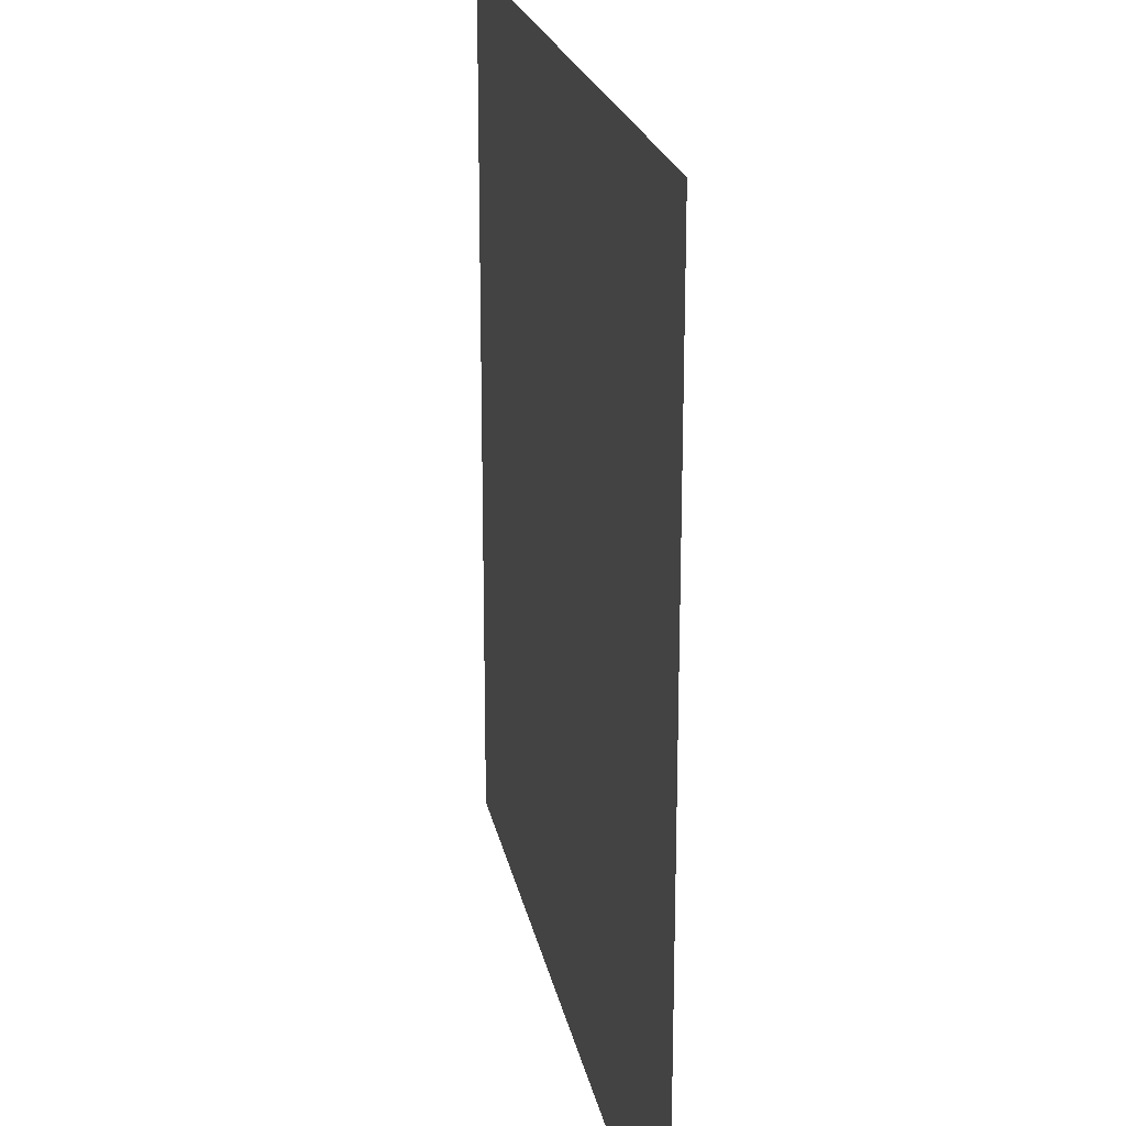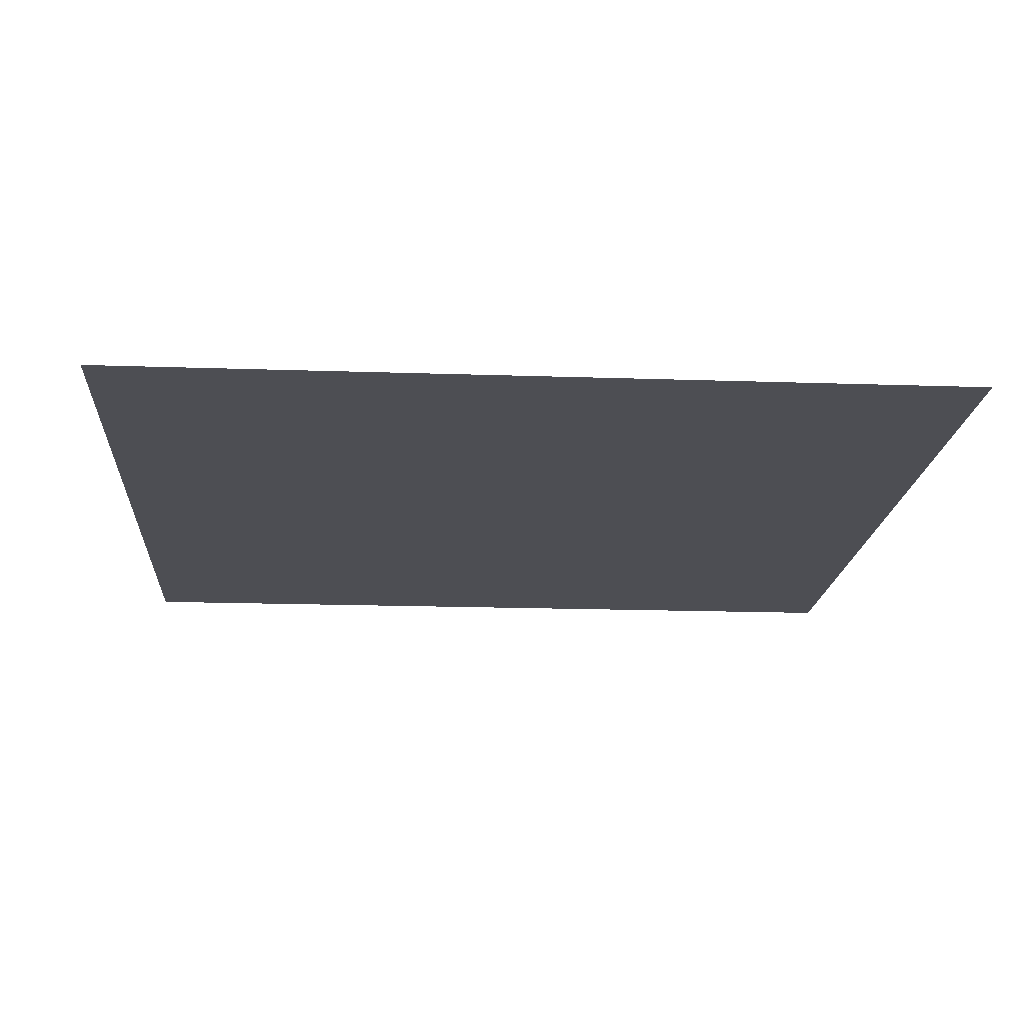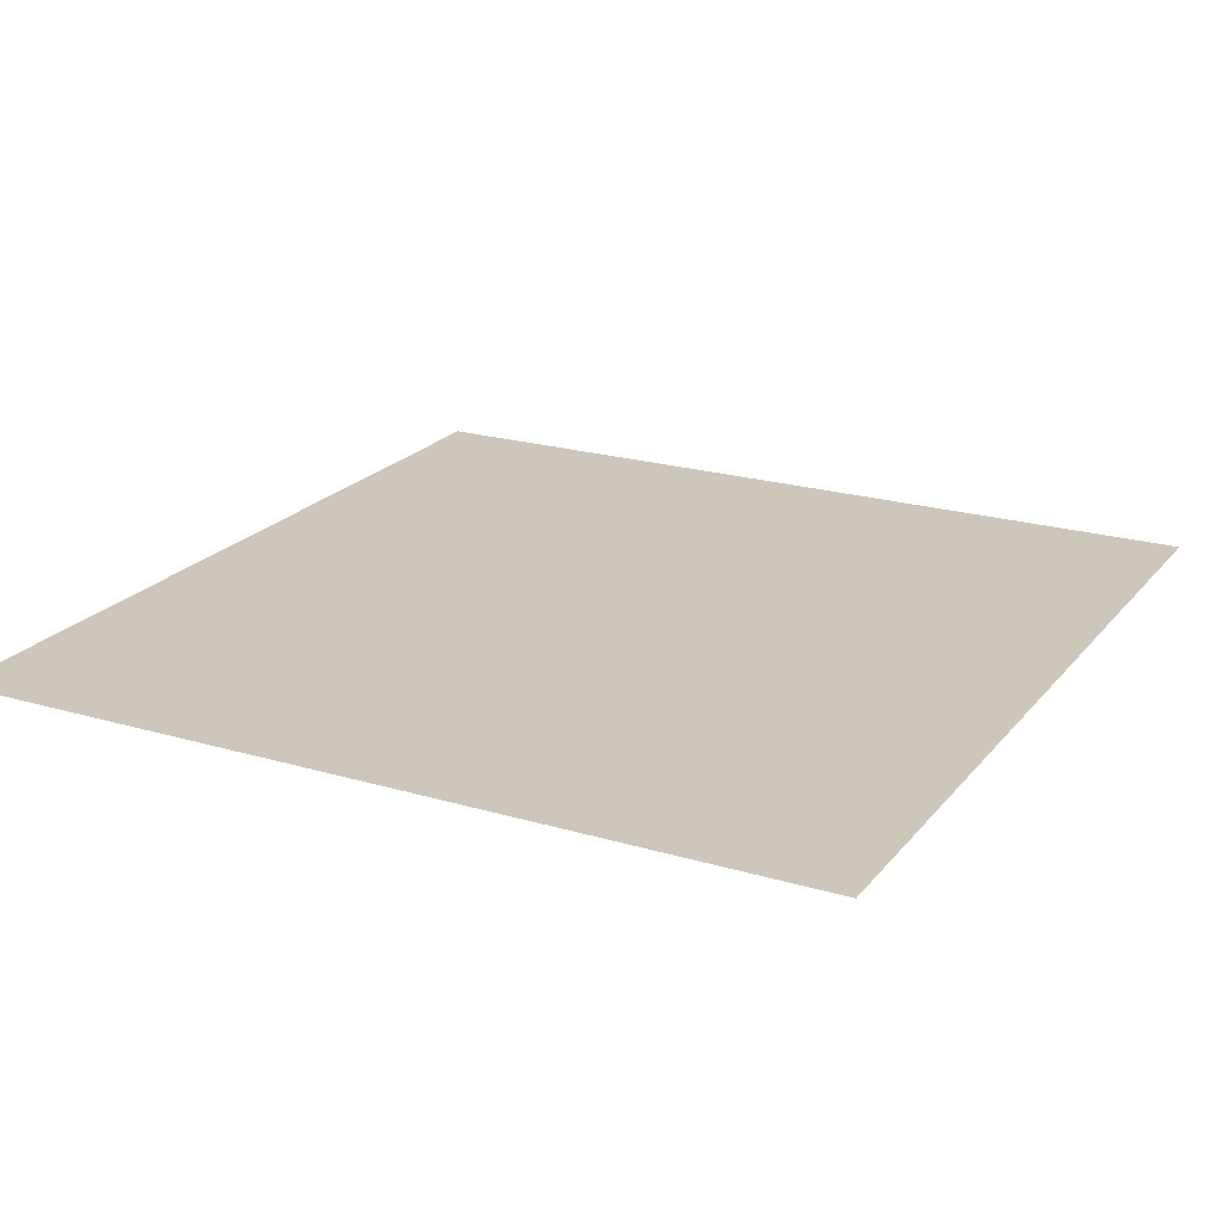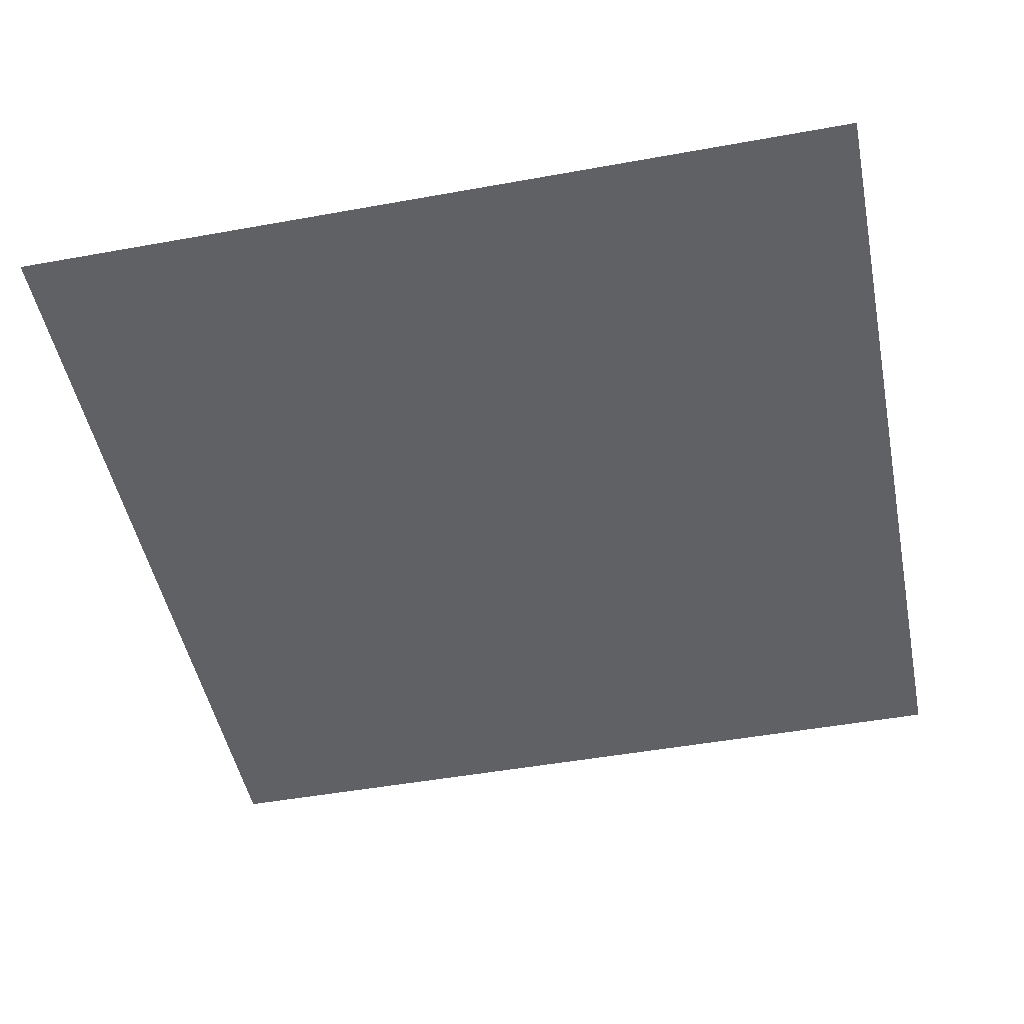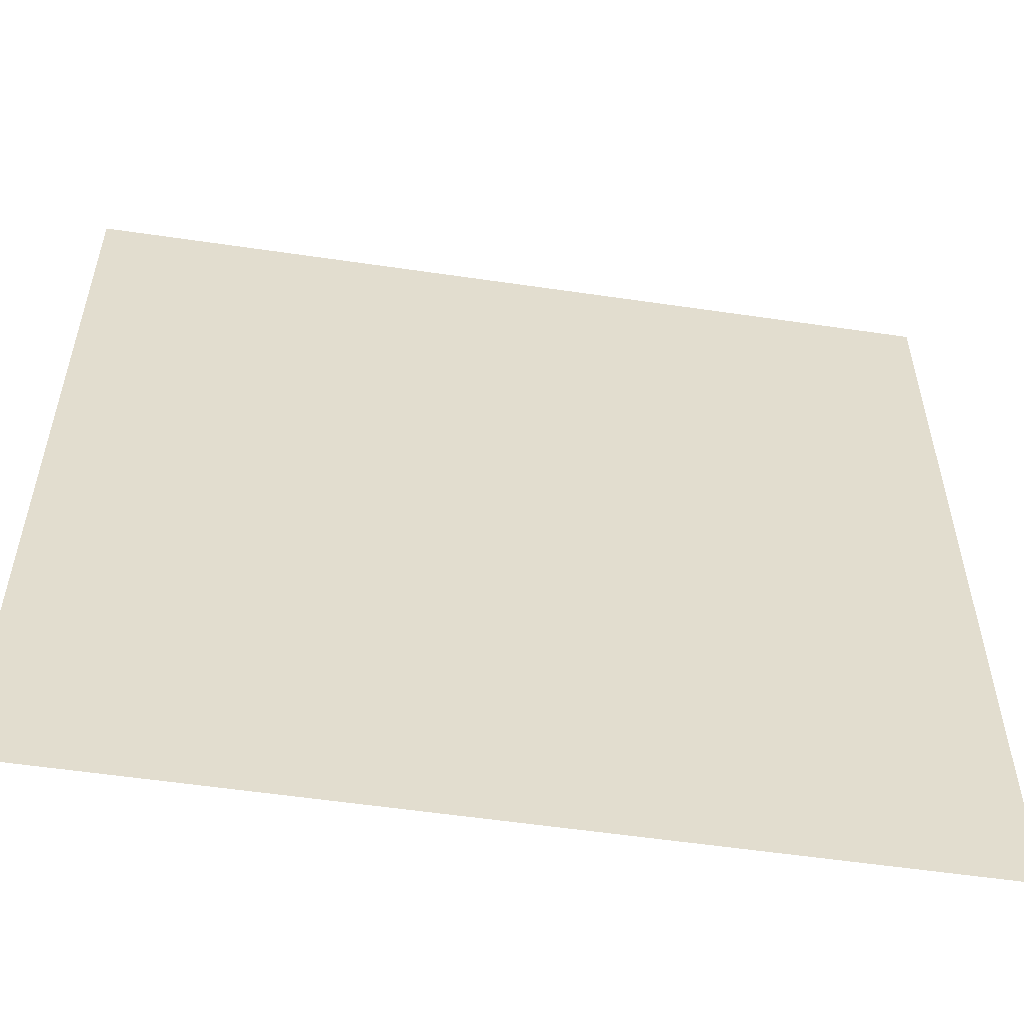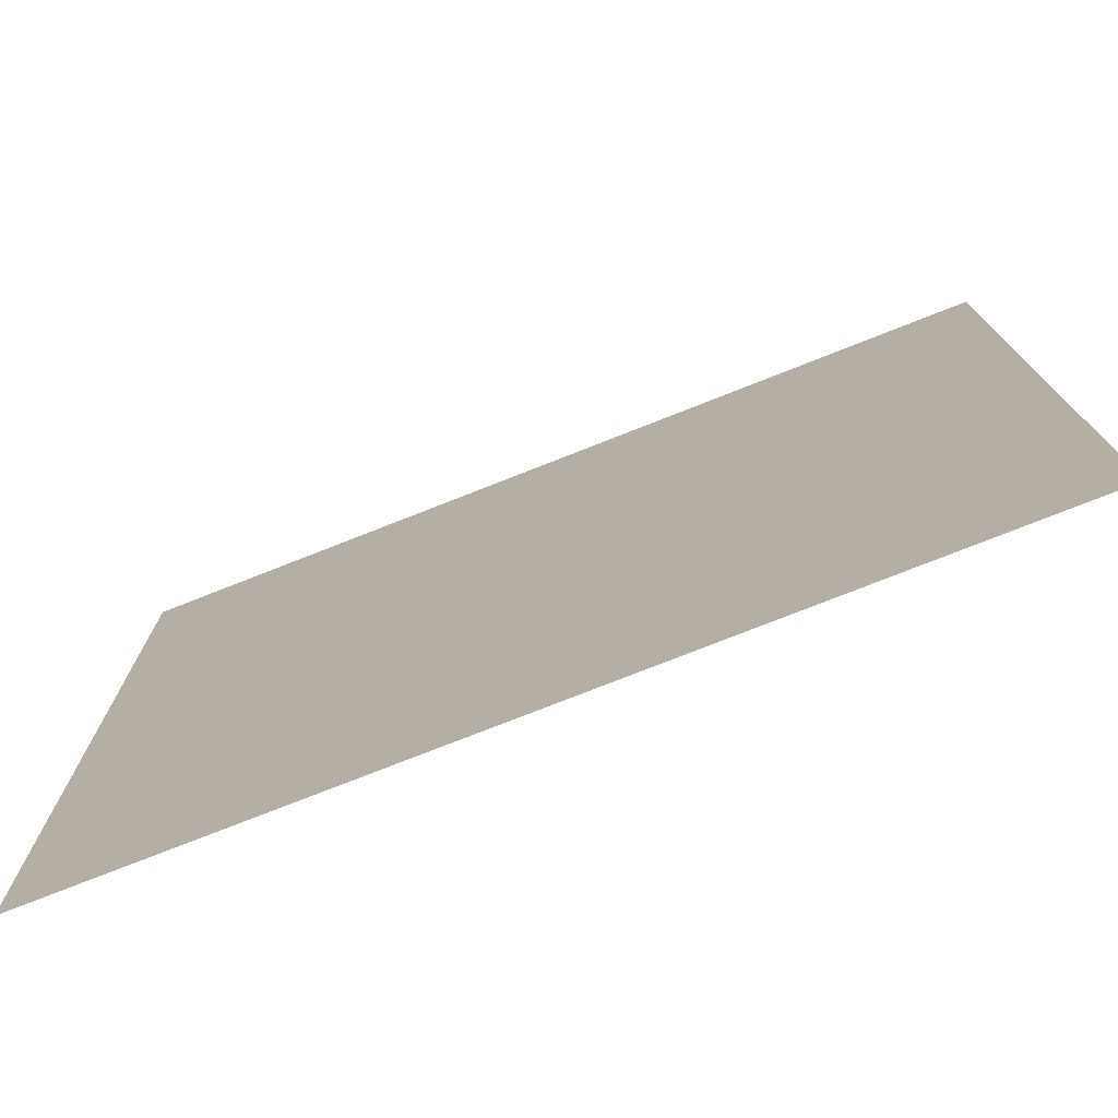
<metadata>
{"format":"obj","ext":"obj","renderer":"f3d","projection":"perspective","resolution":1024,"background":"white","views":[{"elev":21.2,"azim":-100.7,"up":"+Y"},{"elev":-17.3,"azim":-3.9,"up":"+Z"},{"elev":21.3,"azim":27.8,"up":"+Z"},{"elev":-48.6,"azim":101.4,"up":"+Z"},{"elev":-55.6,"azim":-8.8,"up":"+Y"},{"elev":-76.6,"azim":-158.5,"up":"+Y"}]}
</metadata>
<code>
v -1  1 0  #top-left
v -1 -1 0  #bottom-left
v  1  1 0  #top-right
v  1 -1 0  #bottom-right
f 1 2 3
f 2 4 3

</code>
